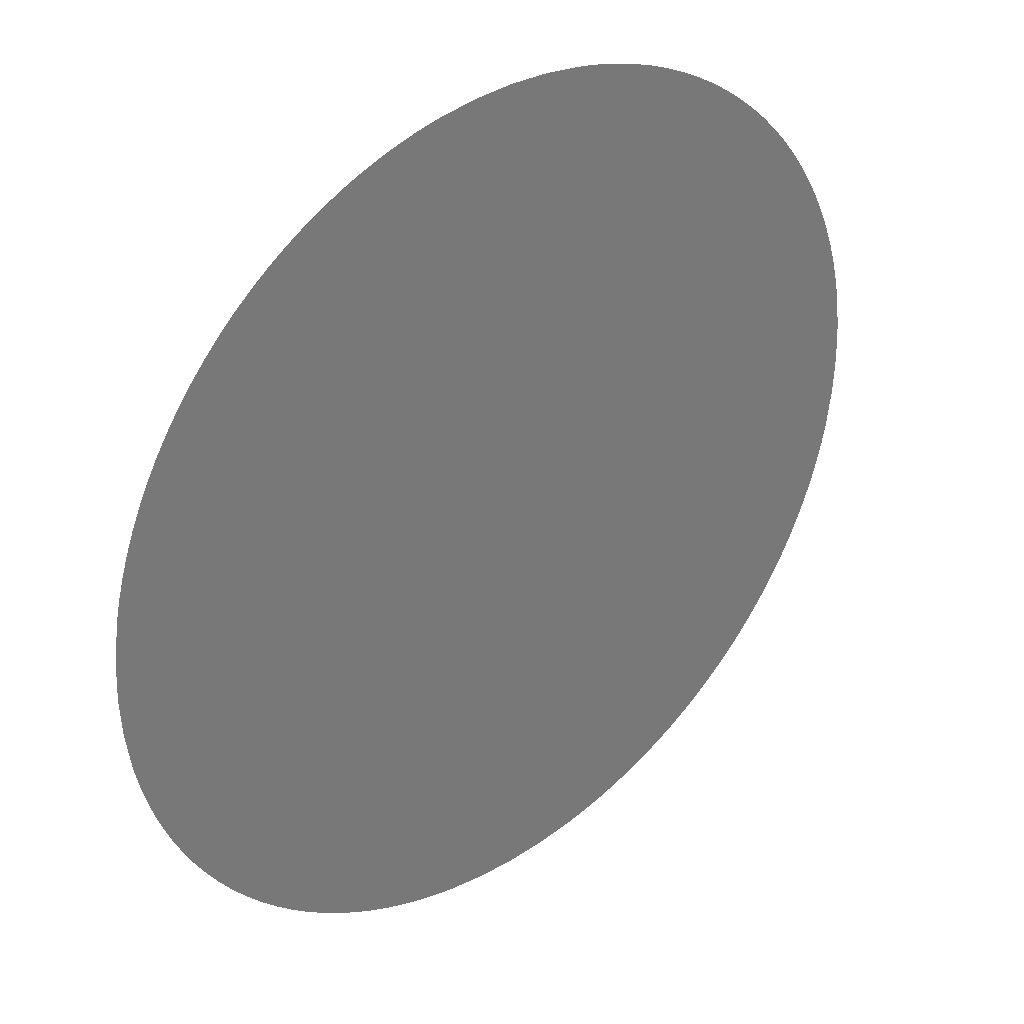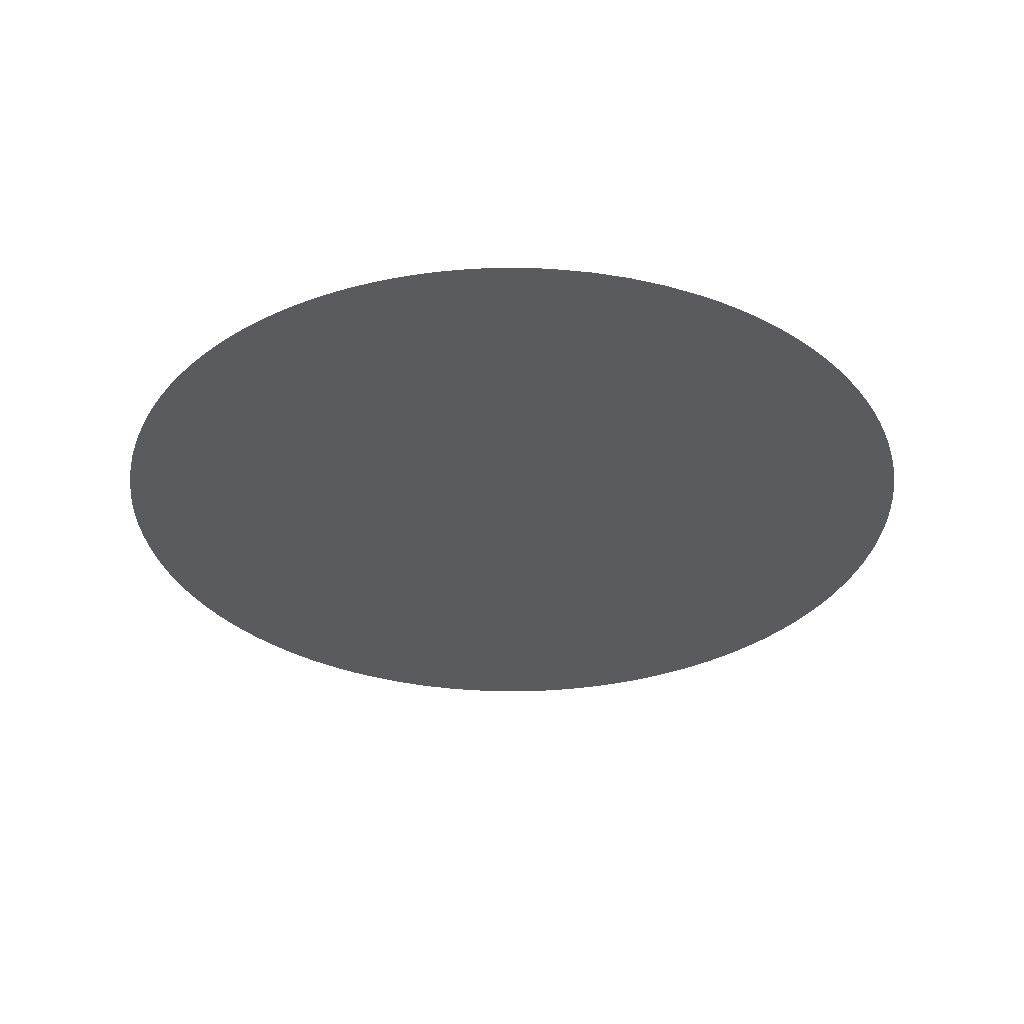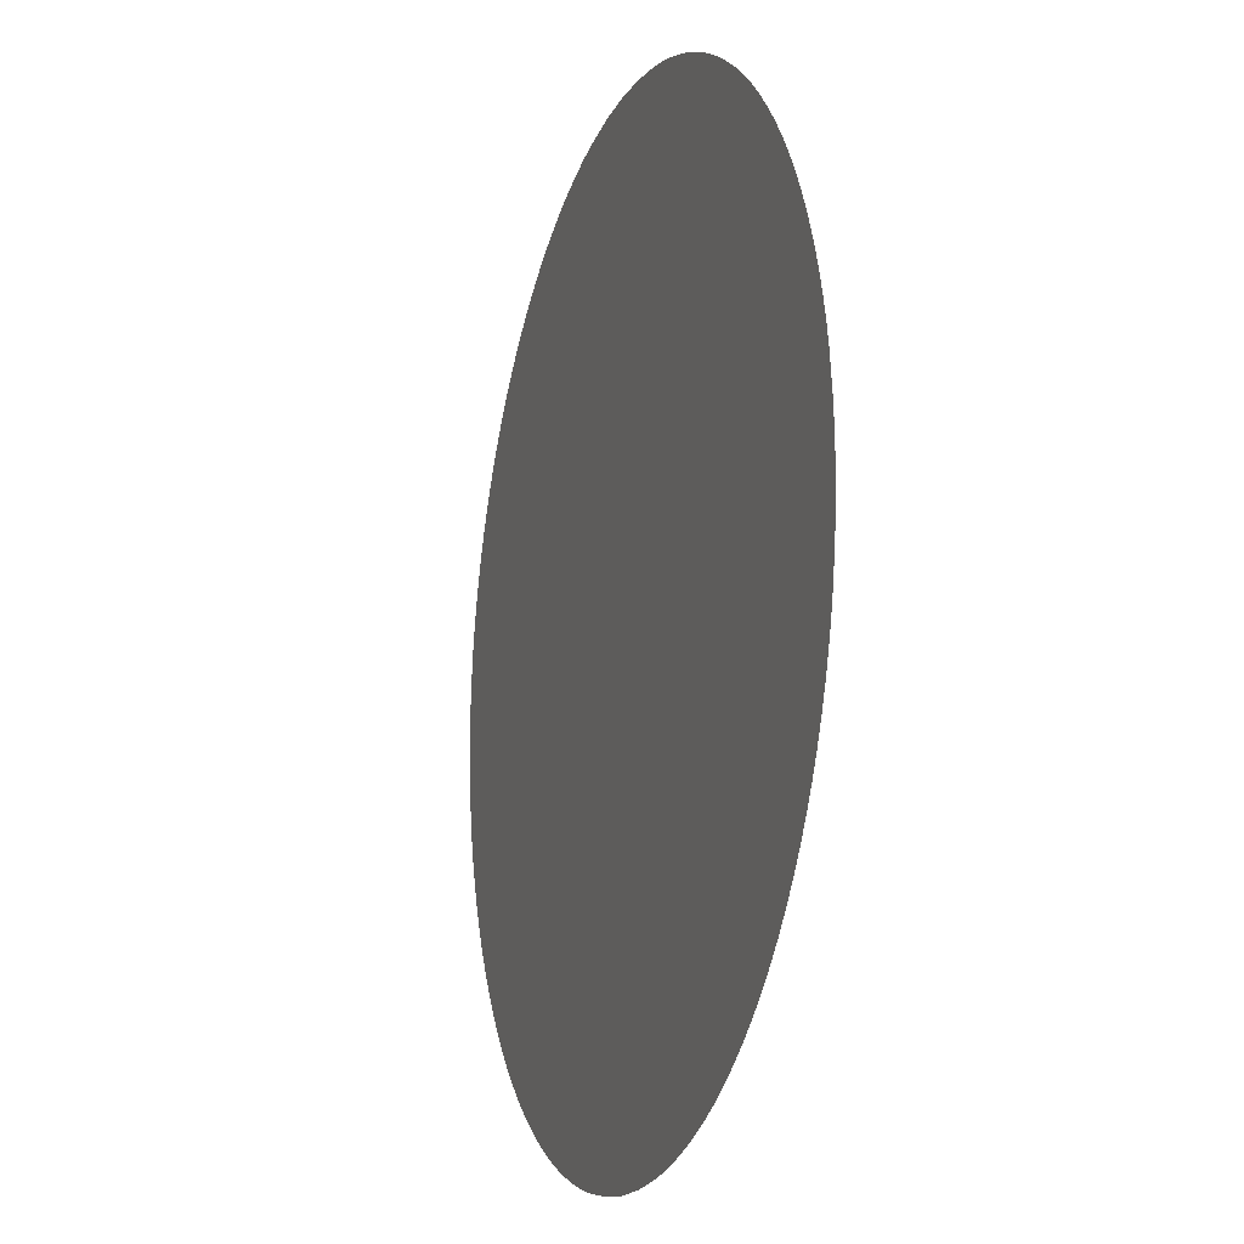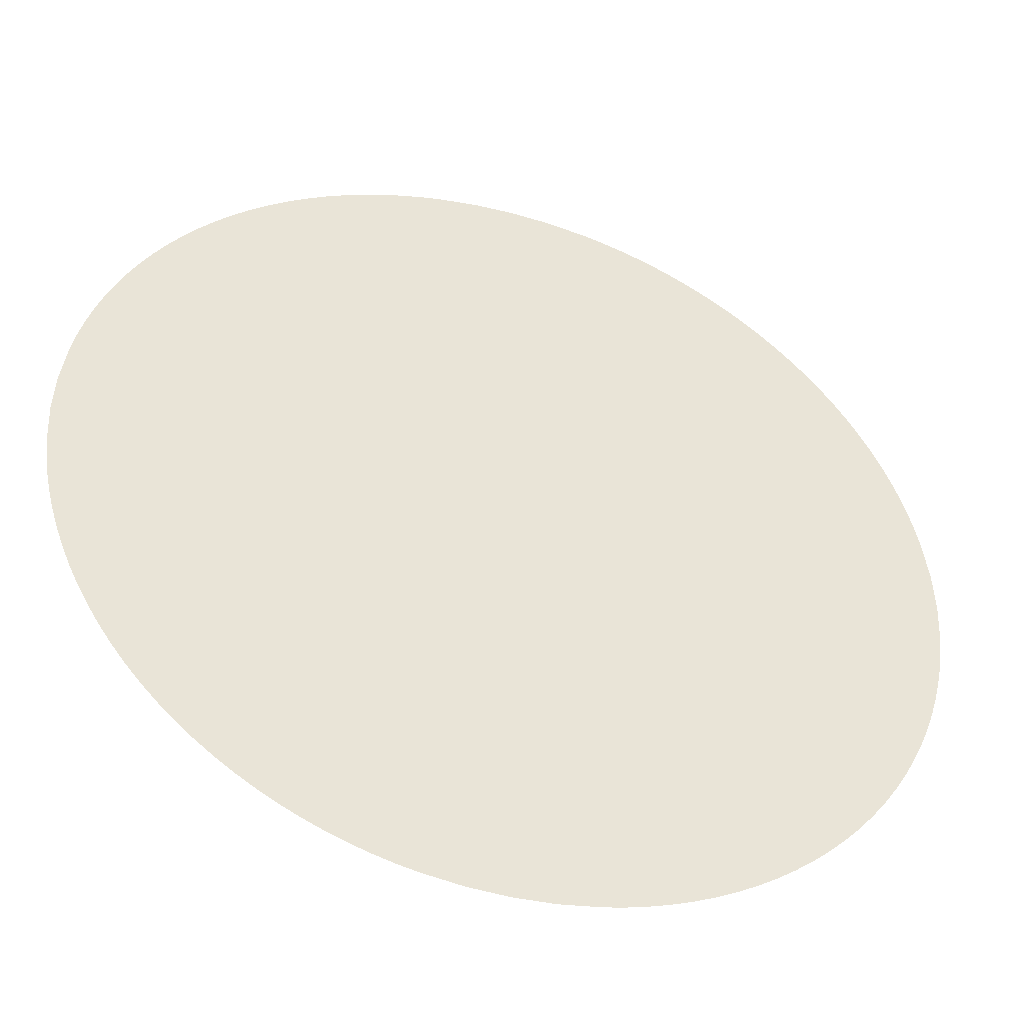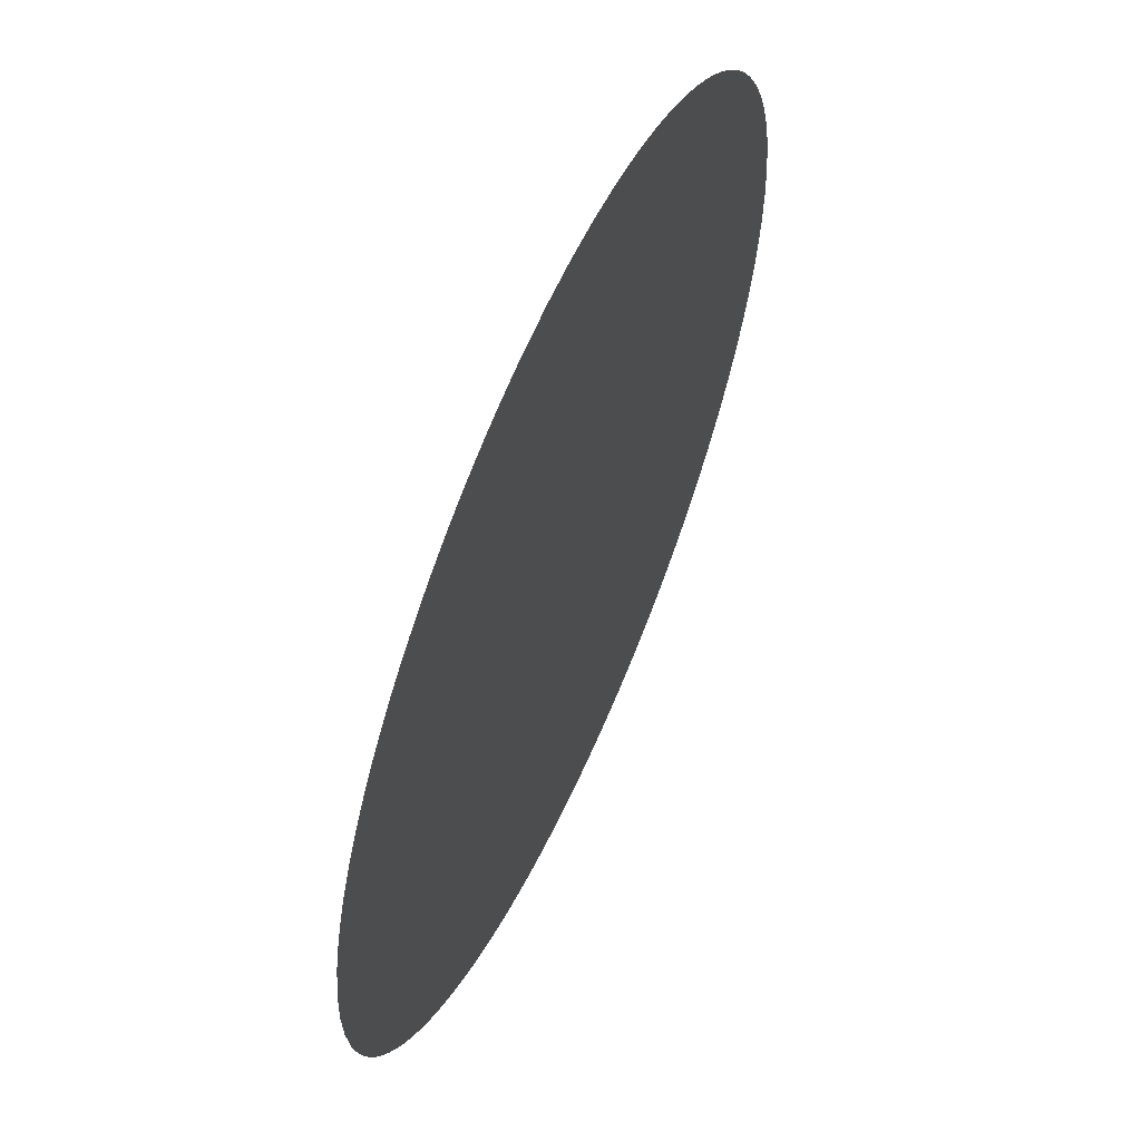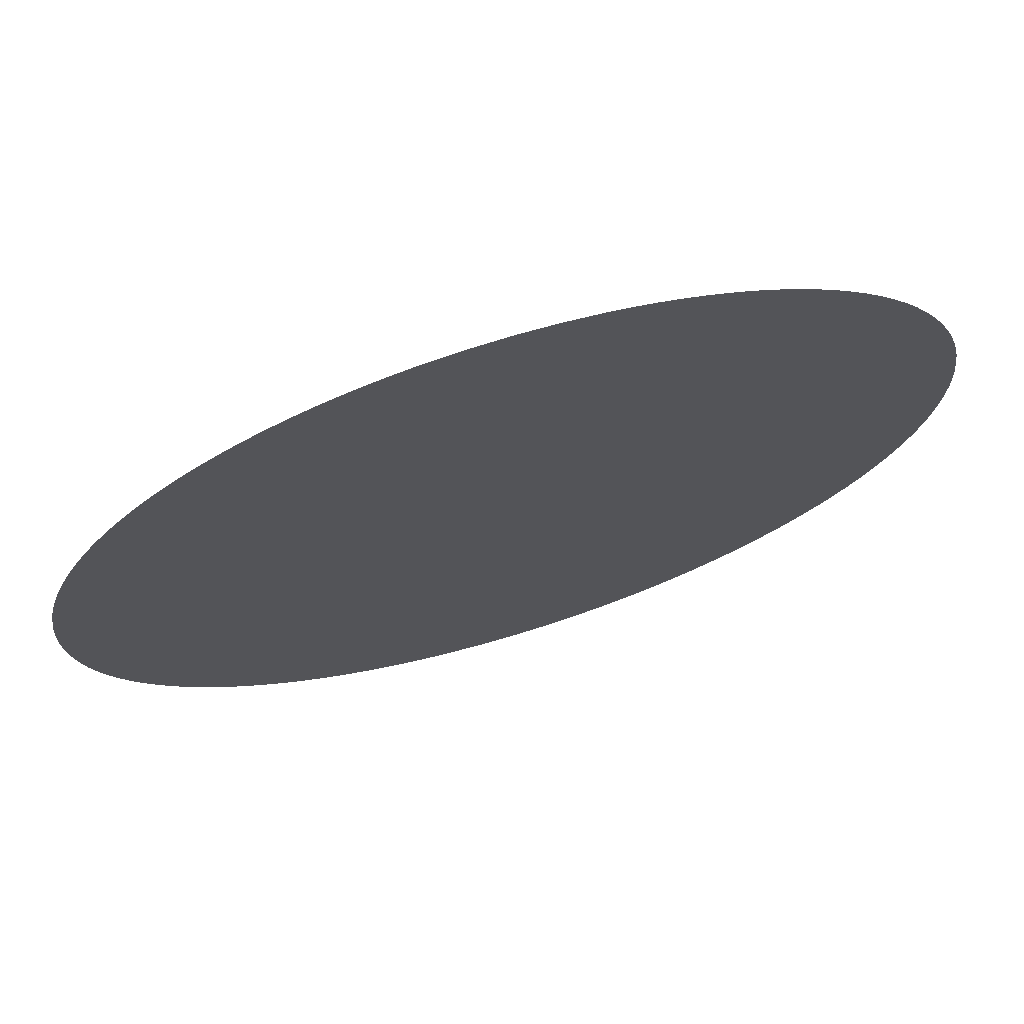
<metadata>
{"format":"obj","ext":"obj","renderer":"f3d","projection":"perspective","resolution":1024,"background":"white","views":[{"elev":34.5,"azim":139.8,"up":"+Z"},{"elev":-33.2,"azim":-105.2,"up":"+Y"},{"elev":-14.5,"azim":71.7,"up":"+Z"},{"elev":-43.7,"azim":161.9,"up":"+Z"},{"elev":59.8,"azim":-66.0,"up":"+Z"},{"elev":71.8,"azim":163.0,"up":"+Z"}]}
</metadata>
<code>
g Circle_Plane
o Circle Plane
v 28.5 0 -6.198e-10
v 28.39 0 2.561
v 28.03 0 5.186
v 27.75 0 6.513
v 27.4 0 7.843
v 26.99 0 9.171
v 26.5 0 10.49
v 25.95 0 11.8
v 25.32 0 13.09
v 24.62 0 14.36
v 23.86 0 15.6
v 23.02 0 16.8
v 22.13 0 17.97
v 21.17 0 19.08
v 20.15 0 20.15
v 19.08 0 21.17
v 17.97 0 22.13
v 16.8 0 23.02
v 15.6 0 23.86
v 14.36 0 24.62
v 13.09 0 25.32
v 11.8 0 25.95
v 10.49 0 26.5
v 9.171 0 26.99
v 7.843 0 27.4
v 6.513 0 27.75
v 5.186 0 28.03
v 2.561 0 28.39
v 6.198e-10 0 28.5
v -2.561 0 28.39
v -5.186 0 28.03
v -6.513 0 27.75
v -7.843 0 27.4
v -9.171 0 26.99
v -10.49 0 26.5
v -11.8 0 25.95
v -13.09 0 25.32
v -14.36 0 24.62
v -15.6 0 23.86
v -16.8 0 23.02
v -17.97 0 22.13
v -19.08 0 21.17
v -20.15 0 20.15
v -21.17 0 19.08
v -22.13 0 17.97
v -23.02 0 16.8
v -23.86 0 15.6
v -24.62 0 14.36
v -25.32 0 13.09
v -25.95 0 11.8
v -26.5 0 10.49
v -26.99 0 9.171
v -27.4 0 7.843
v -27.75 0 6.513
v -28.03 0 5.186
v -28.39 0 2.561
v -28.5 0 6.198e-10
v -28.39 0 -2.561
v -28.03 0 -5.186
v -27.75 0 -6.513
v -27.4 0 -7.843
v -26.99 0 -9.171
v -26.5 0 -10.49
v -25.95 0 -11.8
v -25.32 0 -13.09
v -24.62 0 -14.36
v -23.86 0 -15.6
v -23.02 0 -16.8
v -22.13 0 -17.97
v -21.17 0 -19.08
v -20.15 0 -20.15
v -19.08 0 -21.17
v -17.97 0 -22.13
v -16.8 0 -23.02
v -15.6 0 -23.86
v -14.36 0 -24.62
v -13.09 0 -25.32
v -11.8 0 -25.95
v -10.49 0 -26.5
v -9.171 0 -26.99
v -7.843 0 -27.4
v -6.513 0 -27.75
v -5.186 0 -28.03
v -2.561 0 -28.39
v -6.198e-10 0 -28.5
v 2.561 0 -28.39
v 5.186 0 -28.03
v 6.513 0 -27.75
v 7.843 0 -27.4
v 9.171 0 -26.99
v 10.49 0 -26.5
v 11.8 0 -25.95
v 13.09 0 -25.32
v 14.36 0 -24.62
v 15.6 0 -23.86
v 16.8 0 -23.02
v 17.97 0 -22.13
v 19.08 0 -21.17
v 20.15 0 -20.15
v 21.17 0 -19.08
v 22.13 0 -17.97
v 23.02 0 -16.8
v 23.86 0 -15.6
v 24.62 0 -14.36
v 25.32 0 -13.09
v 25.95 0 -11.8
v 26.5 0 -10.49
v 26.99 0 -9.171
v 27.4 0 -7.843
v 27.75 0 -6.513
v 28.03 0 -5.186
v 28.39 0 -2.561
v 0 0 0
v 3.099e-10 0 14.25
v 14.25 0 -3.099e-10
v 14.25 0 14.25
v 21.38 0 14.25
v 14.25 0 7.126
v 21.38 0 -4.648e-10
v 21.38 0 7.126
v -3.099e-10 0 -14.25
v 14.25 0 -14.25
v 14.25 0 -7.126
v 21.38 0 -14.25
v 21.38 0 -7.126
v 24.94 0 7.126
v 21.38 0 3.563
v 24.94 0 -5.423e-10
v 24.94 0 3.563
v 21.38 0 10.69
v 24.94 0 10.69
v 14.25 0 21.38
v 14.25 0 17.81
v 17.81 0 14.25
v 17.81 0 17.81
v 4.648e-10 0 21.38
v 7.126 0 14.25
v 7.126 0 21.38
v -14.25 0 3.099e-10
v -14.25 0 14.25
v 7.126 0 24.94
v 10.69 0 21.38
v 10.69 0 24.94
v 5.423e-10 0 24.94
v 3.563 0 21.38
v 3.563 0 24.94
v -14.25 0 21.38
v -7.126 0 14.25
v -7.126 0 21.38
v -7.126 0 24.94
v -3.563 0 21.38
v -3.563 0 24.94
v -10.69 0 21.38
v -10.69 0 24.94
v -21.38 0 14.25
v -14.25 0 17.81
v -17.81 0 14.25
v -17.81 0 17.81
v -14.25 0 7.126
v -21.38 0 4.648e-10
v -21.38 0 7.126
v -14.25 0 -14.25
v -21.38 0 10.69
v -24.94 0 7.126
v -24.94 0 10.69
v -21.38 0 3.563
v -24.94 0 5.423e-10
v -24.94 0 3.563
v -14.25 0 -7.126
v -21.38 0 -14.25
v -21.38 0 -7.126
v -21.38 0 -3.563
v -24.94 0 -7.126
v -24.94 0 -3.563
v -21.38 0 -10.69
v -24.94 0 -10.69
v -14.25 0 -21.38
v -14.25 0 -17.81
v -17.81 0 -14.25
v -17.81 0 -17.81
v -4.648e-10 0 -21.38
v -7.126 0 -14.25
v -7.126 0 -21.38
v -7.126 0 -24.94
v -10.69 0 -21.38
v -10.69 0 -24.94
v -5.423e-10 0 -24.94
v -3.563 0 -21.38
v -3.563 0 -24.94
v 14.25 0 -21.38
v 7.126 0 -14.25
v 7.126 0 -21.38
v 7.126 0 -24.94
v 3.563 0 -21.38
v 3.563 0 -24.94
v 10.69 0 -21.38
v 10.69 0 -24.94
v 17.81 0 -14.25
v 14.25 0 -17.81
v 17.81 0 -17.81
v 24.94 0 -7.126
v 21.38 0 -10.69
v 24.94 0 -10.69
v 21.38 0 -3.563
v 24.94 0 -3.563
f 18 17 16 15 14 13 12 \

</code>
